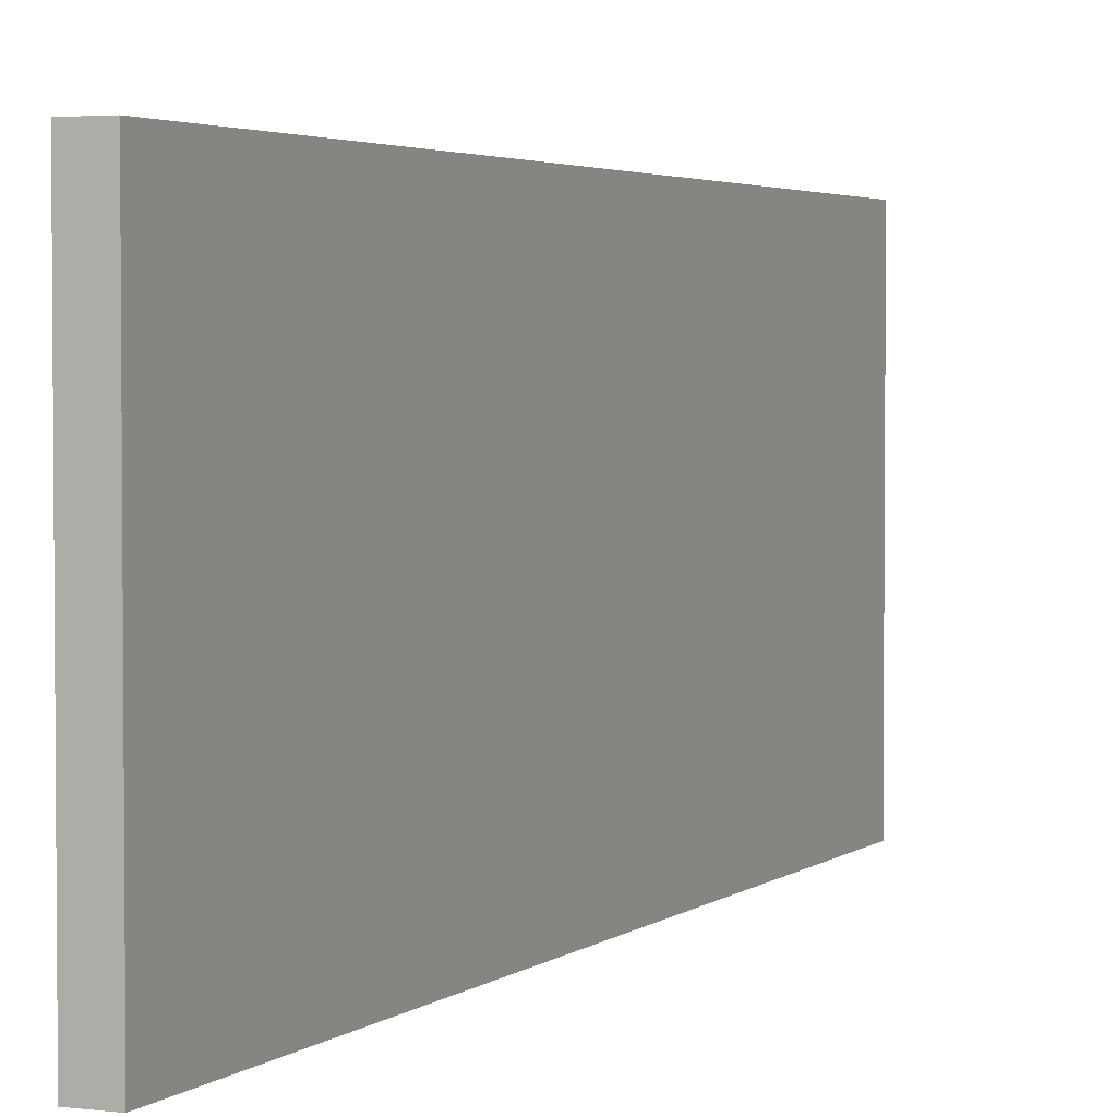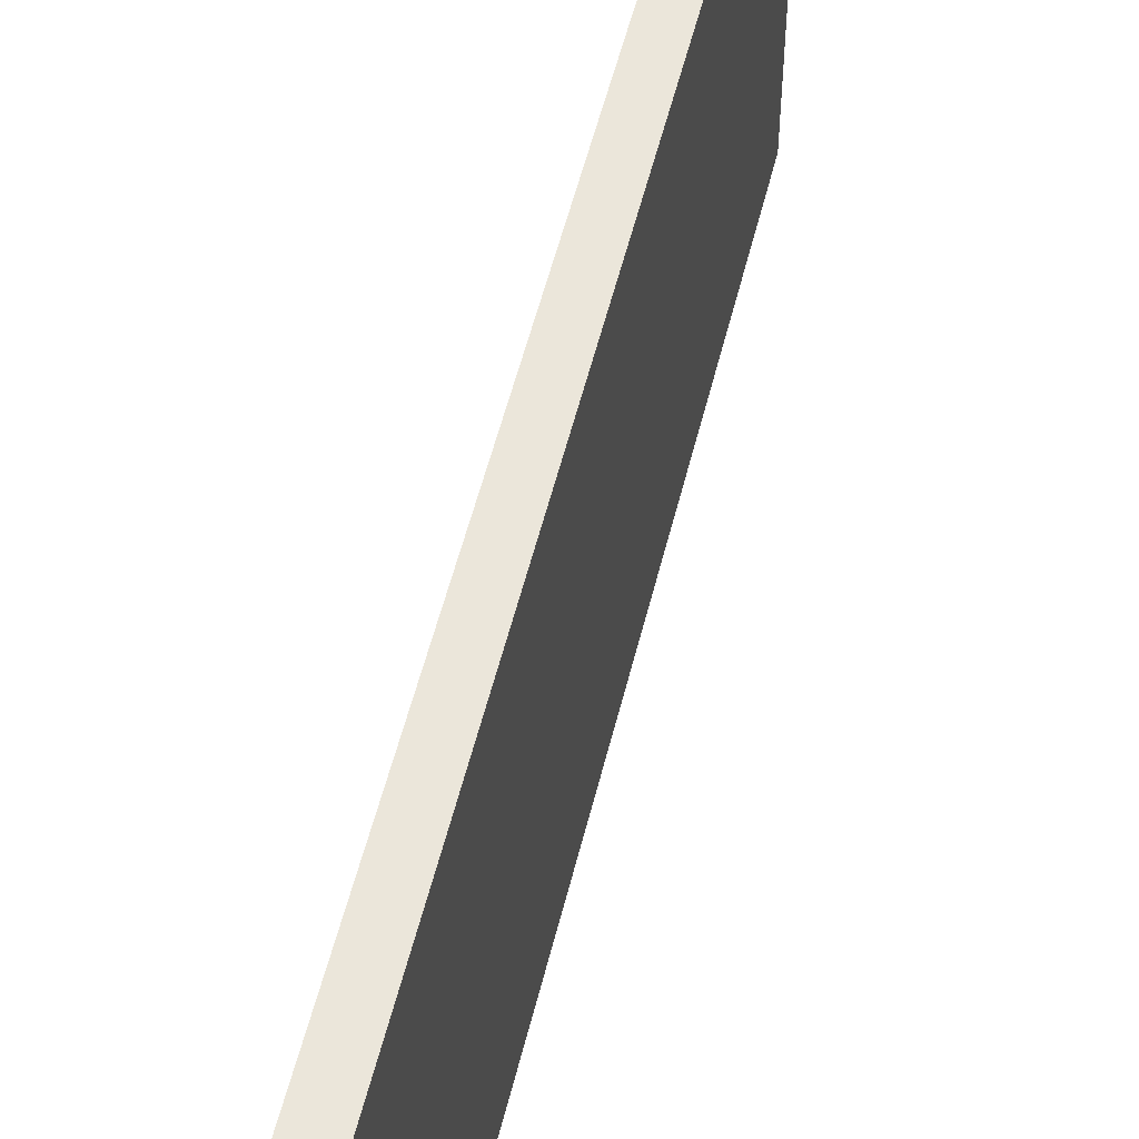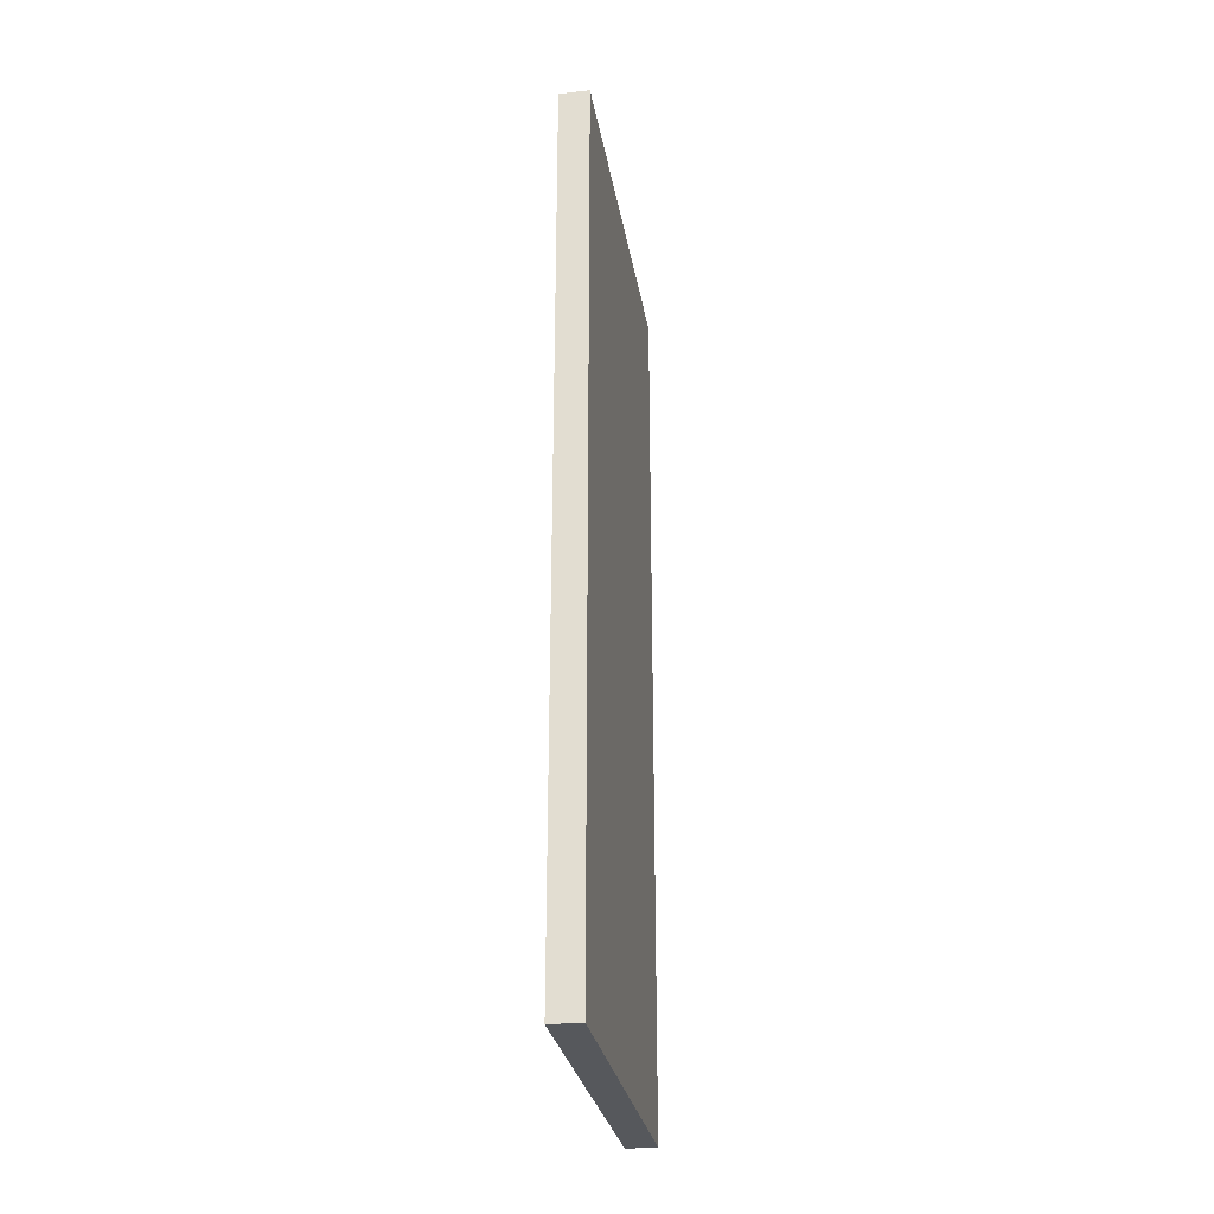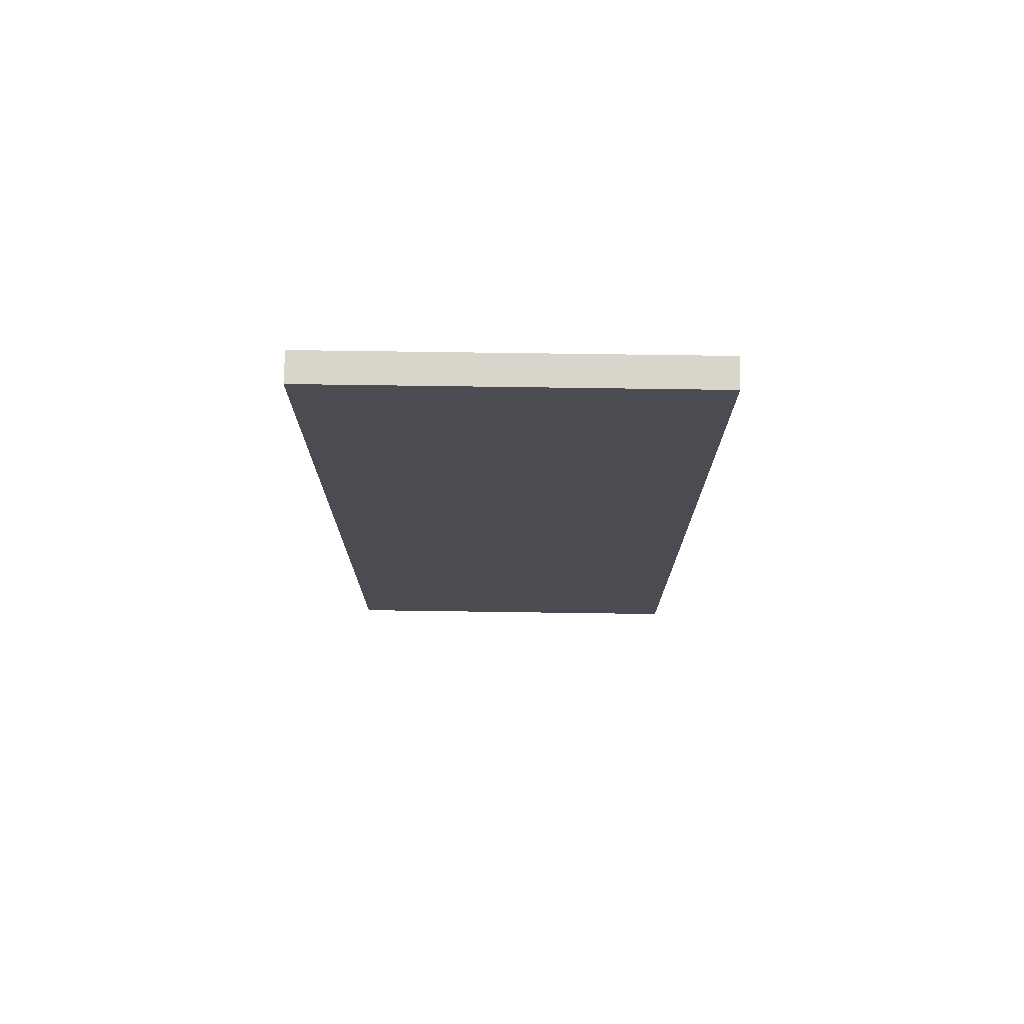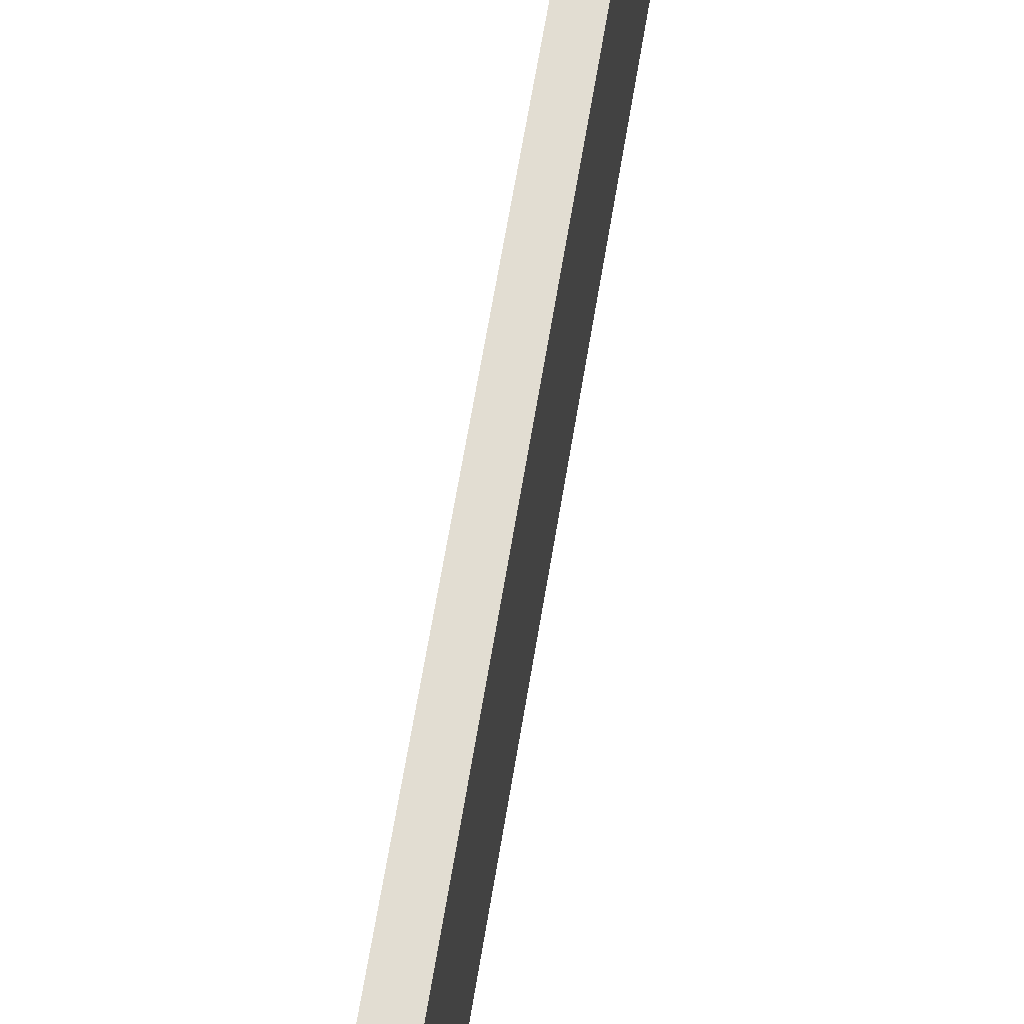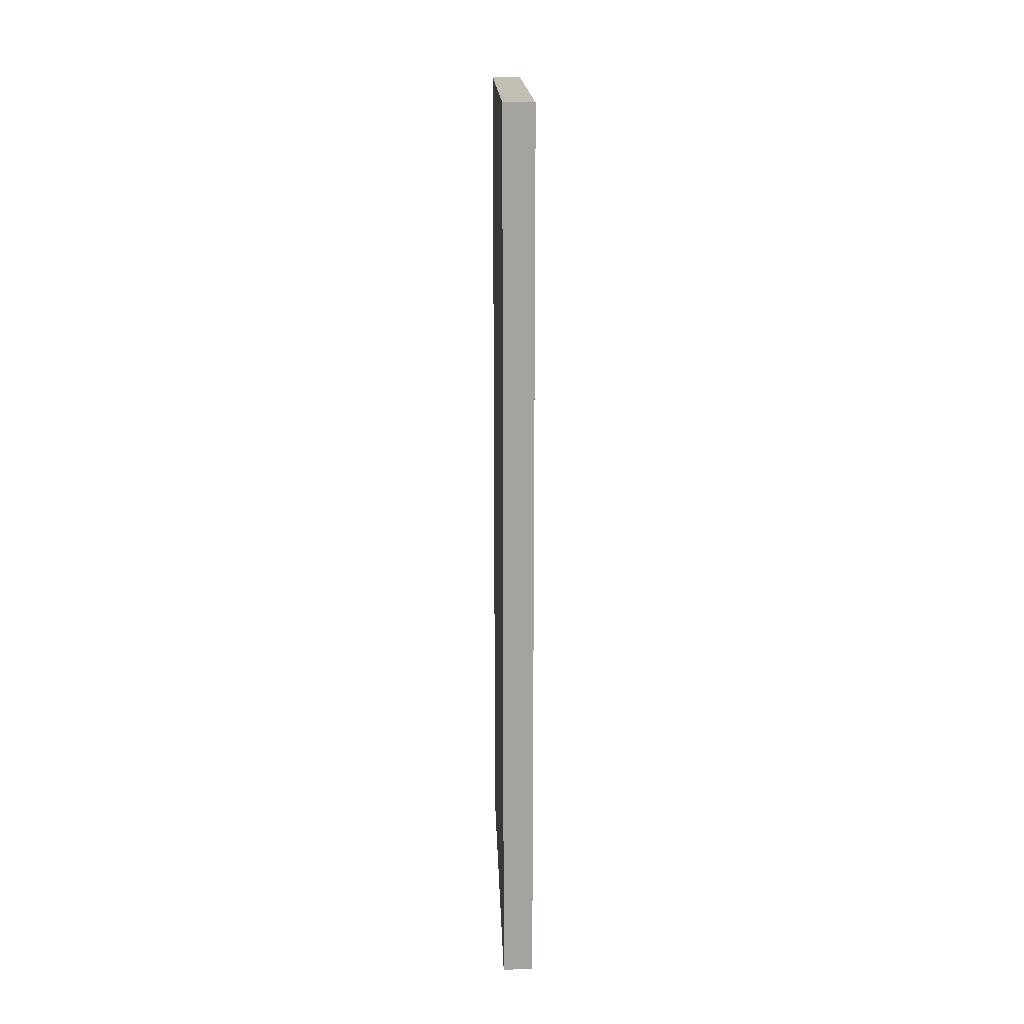
<metadata>
{"format":"obj","ext":"obj","renderer":"f3d","projection":"perspective","resolution":1024,"background":"white","views":[{"elev":3.1,"azim":23.7,"up":"+Y"},{"elev":54.9,"azim":-166.2,"up":"+Y"},{"elev":-28.3,"azim":9.3,"up":"+Z"},{"elev":74.6,"azim":-89.2,"up":"+Z"},{"elev":68.3,"azim":9.6,"up":"+Y"},{"elev":17.4,"azim":-1.9,"up":"+Z"}]}
</metadata>
<code>
o Exit_Cube
v 0.005658 0.07144 -0.1677
v 0.005658 -0.07144 -0.1677
v 0.005658 0.07144 0.1677
v 0.005658 -0.07144 0.1677
v -0.005658 0.07144 -0.1677
v -0.005658 -0.07144 -0.1677
v -0.005658 0.07144 0.1677
v -0.005658 -0.07144 0.1677
f 1 5 7 3
f 4 3 7 8
f 8 7 5 6
f 6 2 4 8
f 2 1 3 4
f 6 5 1 2

</code>
